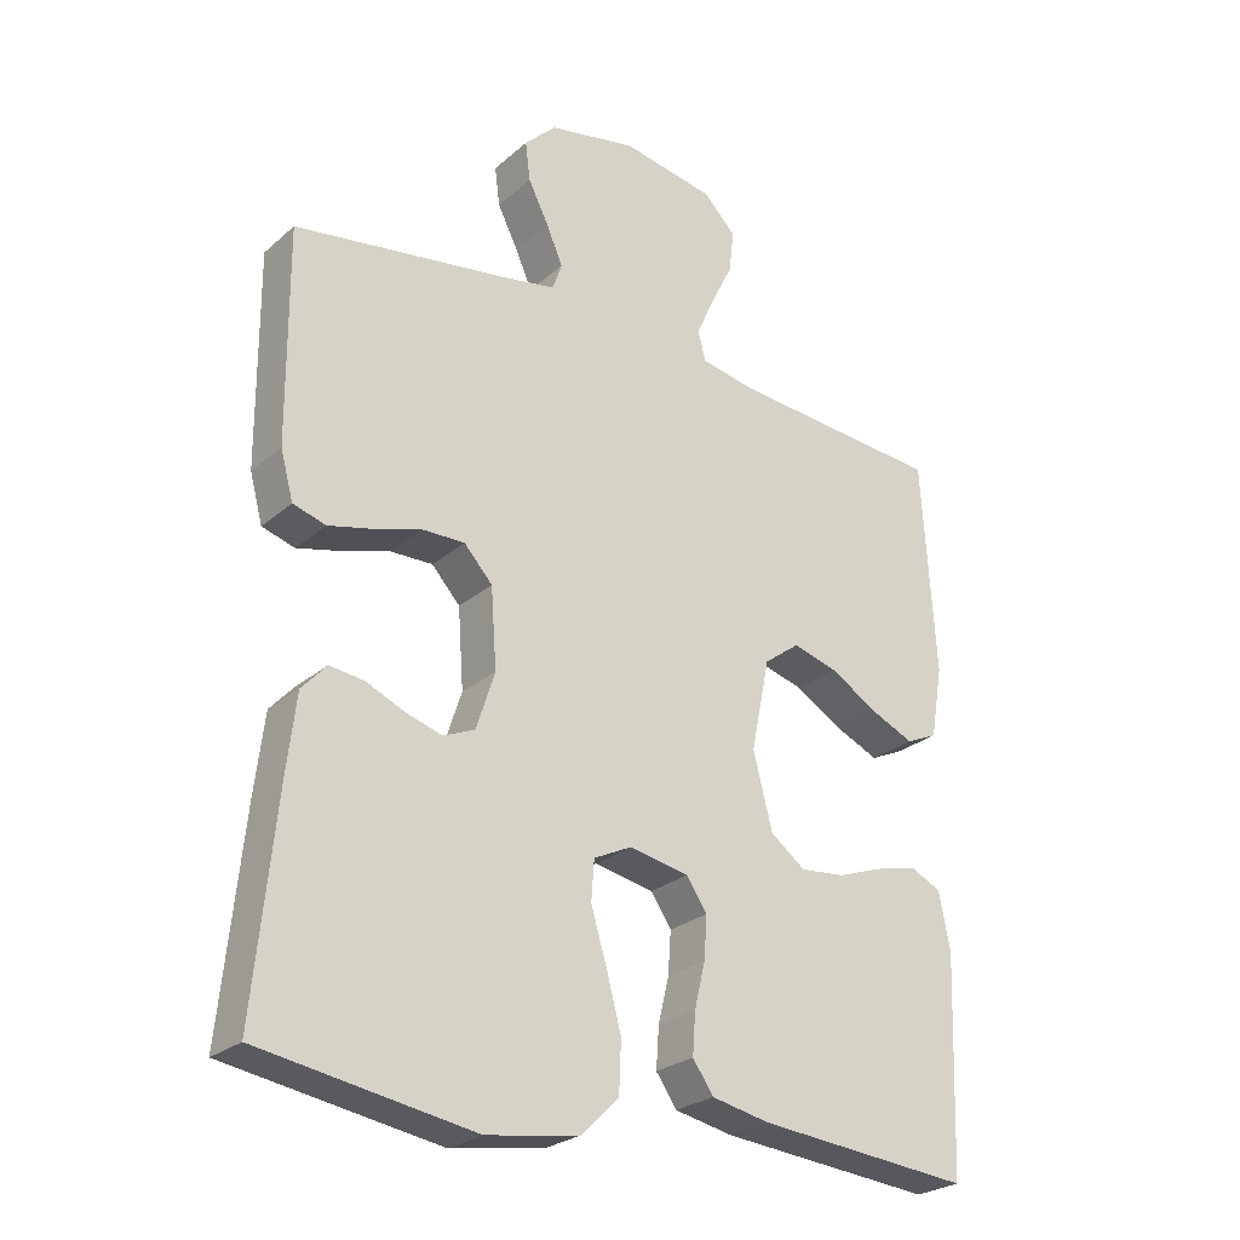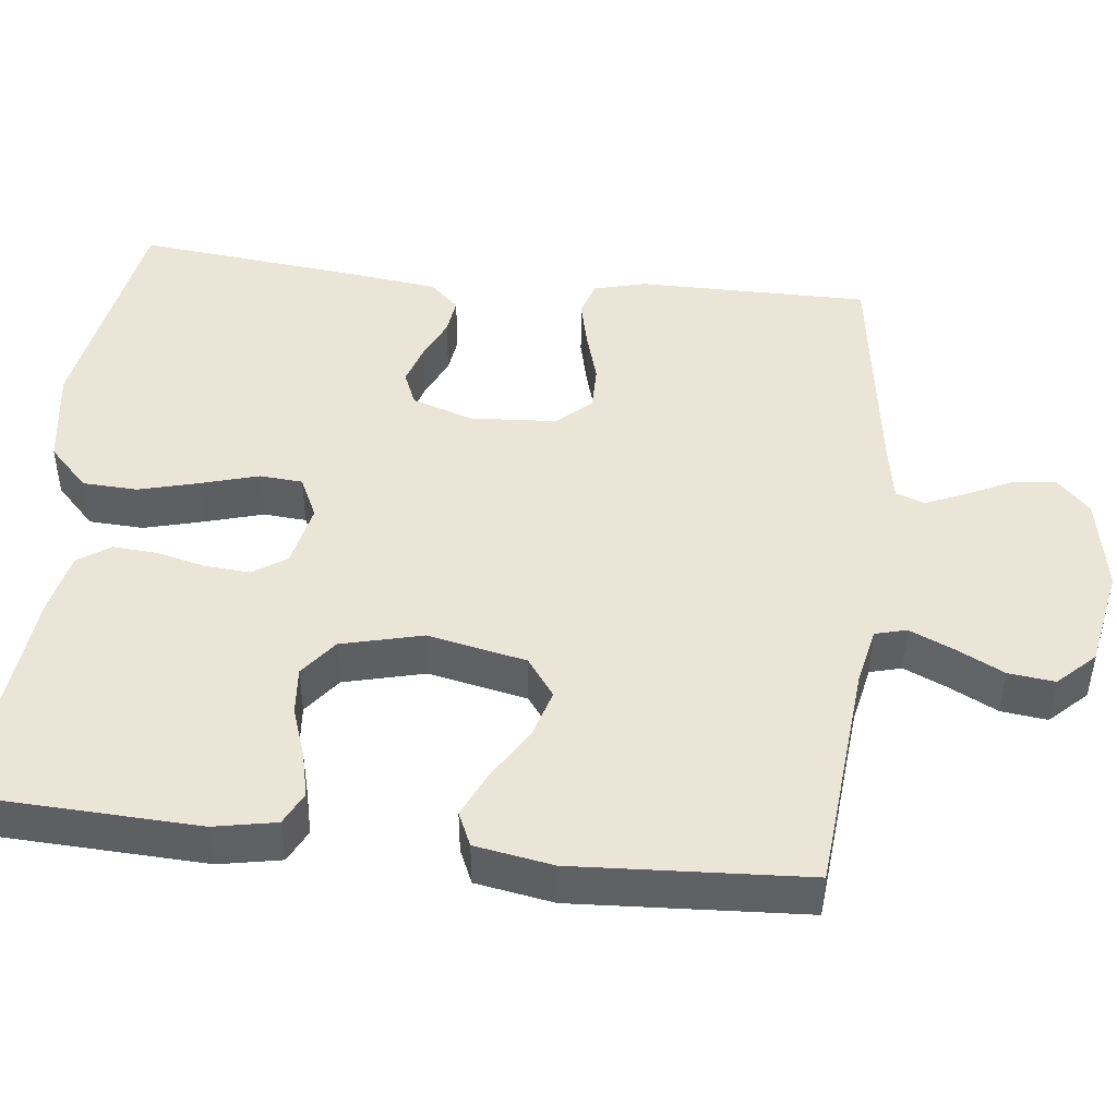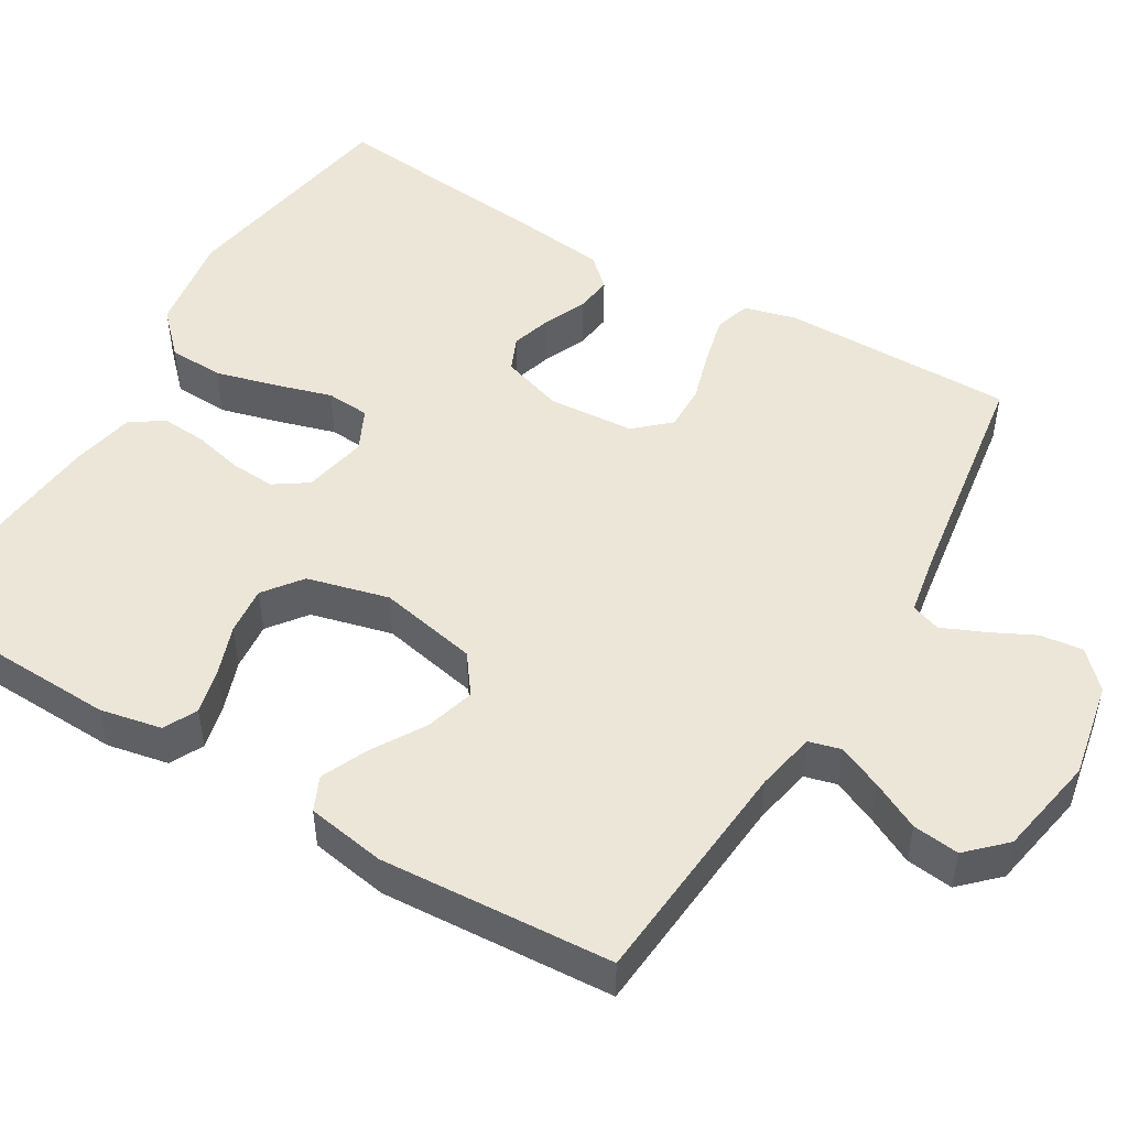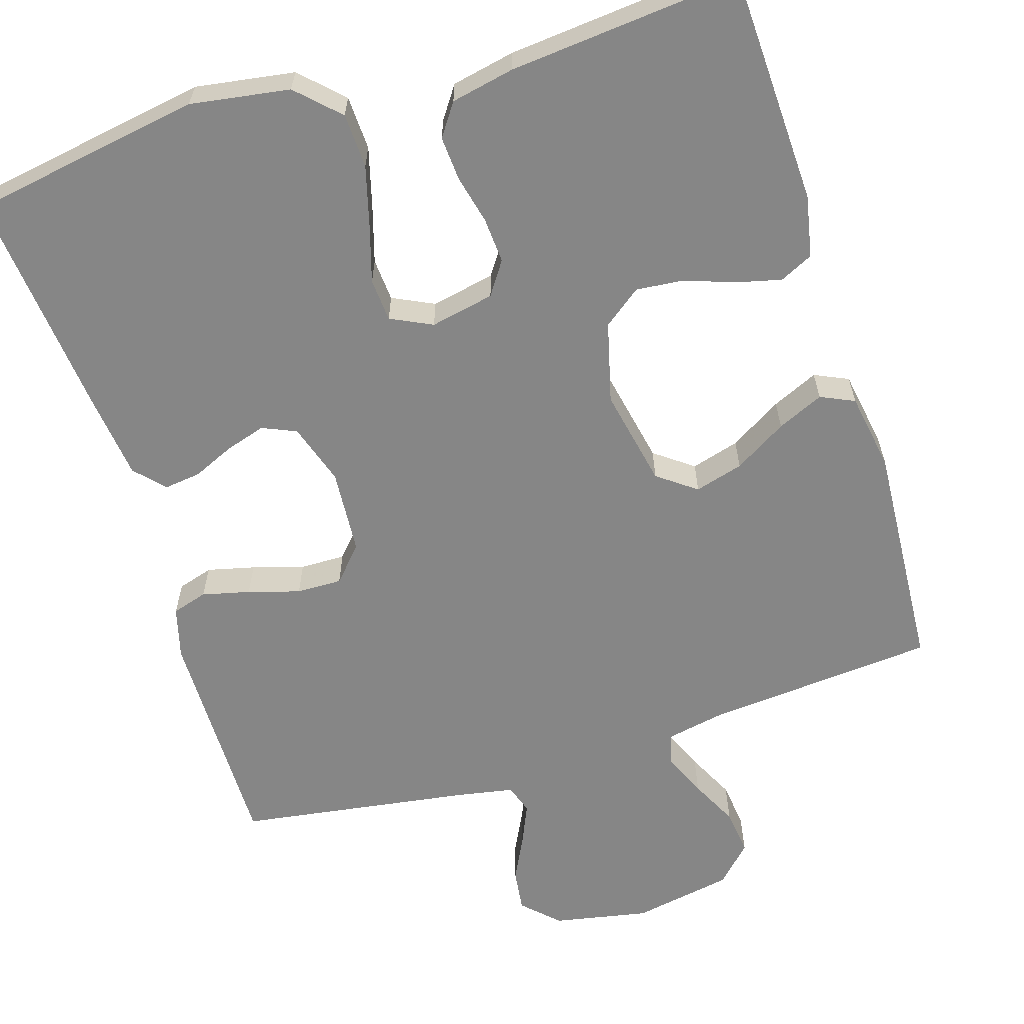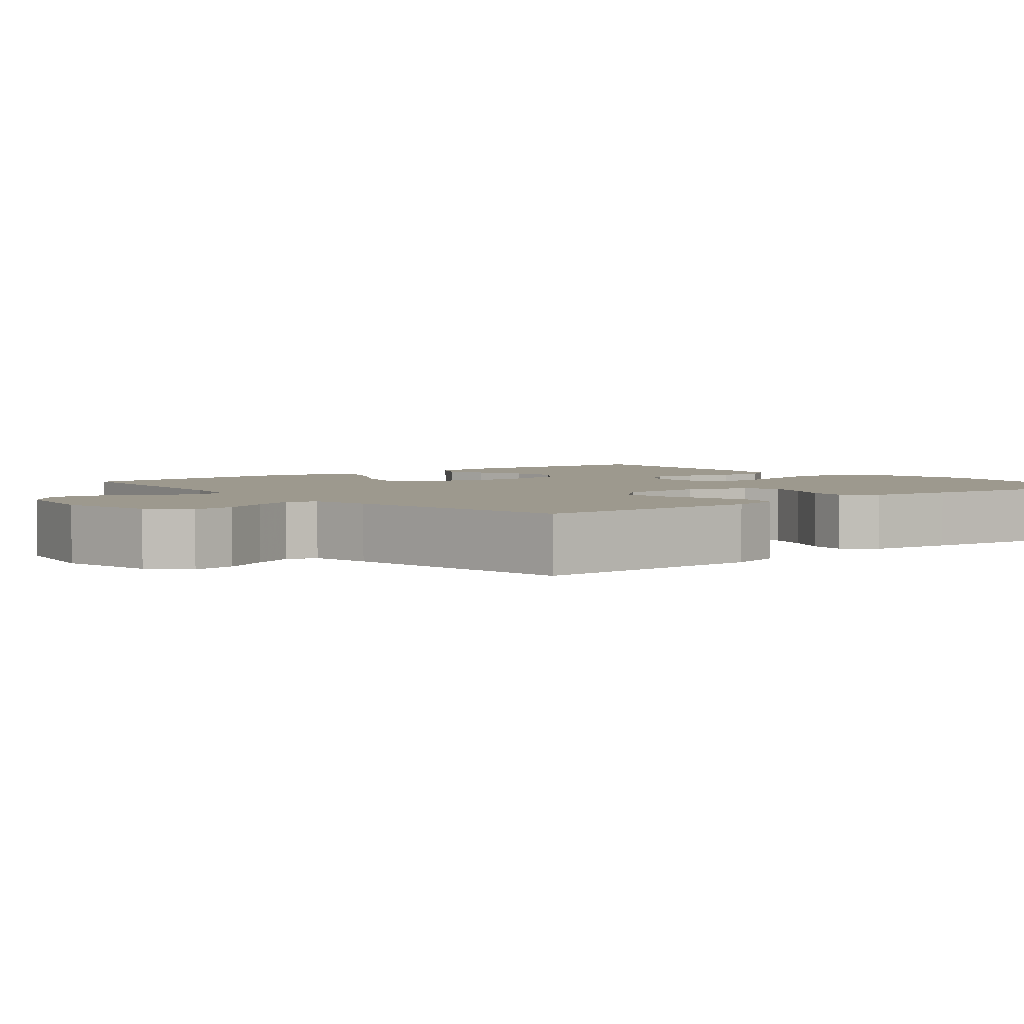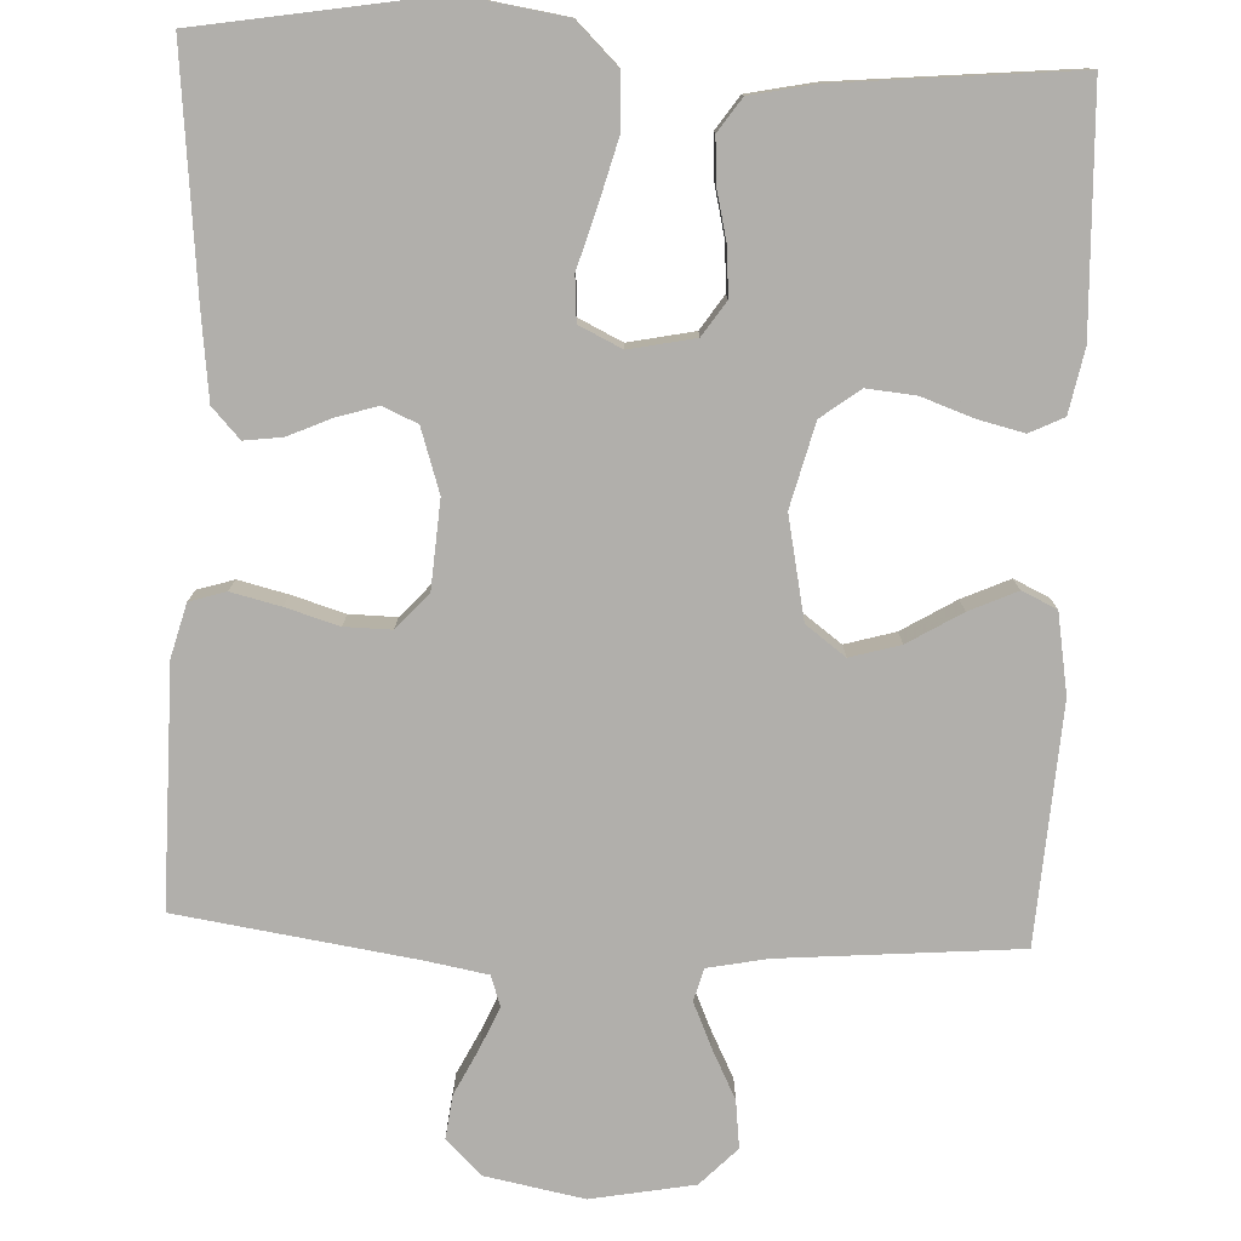
<metadata>
{"format":"obj","ext":"obj","renderer":"f3d","projection":"perspective","resolution":1024,"background":"white","views":[{"elev":-25.7,"azim":143.3,"up":"+Z"},{"elev":46.0,"azim":-83.2,"up":"+Y"},{"elev":49.5,"azim":-59.2,"up":"+Y"},{"elev":-62.1,"azim":-162.7,"up":"+Y"},{"elev":3.4,"azim":50.6,"up":"+Y"},{"elev":-78.1,"azim":177.5,"up":"+Y"}]}
</metadata>
<code>
v -0.5 0.07 0.5
v -0.2 0.07 0.525
v -0.124 0.07 0.54
v -0.113 0.07 0.581
v -0.138 0.07 0.638
v -0.169 0.07 0.7
v -0.176 0.07 0.76
v -0.13 0.07 0.807
v 0 0.07 0.831
v 0.124 0.07 0.807
v 0.169 0.07 0.763
v 0.162 0.07 0.708
v 0.133 0.07 0.65
v 0.11 0.07 0.597
v 0.123 0.07 0.559
v 0.2 0.07 0.545
v 0.5 0.07 0.5
v 0.498 0.07 0.2
v 0.48 0.07 0.133
v 0.434 0.07 0.119
v 0.372 0.07 0.134
v 0.305 0.07 0.154
v 0.246 0.07 0.155
v 0.206 0.07 0.111
v 0.198 0.07 0
v 0.224 0.07 -0.08
v 0.268 0.07 -0.099
v 0.32 0.07 -0.083
v 0.374 0.07 -0.059
v 0.422 0.07 -0.053
v 0.457 0.07 -0.091
v 0.47 0.07 -0.2
v 0.5 0.07 -0.5
v 0.2 0.07 -0.55
v 0.071 0.07 -0.53
v 0.018 0.07 -0.478
v 0.015 0.07 -0.407
v 0.036 0.07 -0.329
v 0.058 0.07 -0.255
v 0.054 0.07 -0.199
v 0 0.07 -0.173
v -0.083 0.07 -0.19
v -0.112 0.07 -0.233
v -0.108 0.07 -0.292
v -0.093 0.07 -0.355
v -0.089 0.07 -0.413
v -0.118 0.07 -0.455
v -0.2 0.07 -0.472
v -0.5 0.07 -0.5
v -0.511 0.07 -0.2
v -0.495 0.07 -0.12
v -0.452 0.07 -0.099
v -0.394 0.07 -0.113
v -0.329 0.07 -0.136
v -0.267 0.07 -0.142
v -0.218 0.07 -0.105
v -0.191 0.07 0
v -0.217 0.07 0.128
v -0.267 0.07 0.165
v -0.33 0.07 0.147
v -0.398 0.07 0.106
v -0.458 0.07 0.079
v -0.502 0.07 0.099
v -0.519 0.07 0.2
v -0.5 0 0.5
v -0.2 0 0.525
v -0.124 0 0.54
v -0.113 0 0.581
v -0.138 0 0.638
v -0.169 0 0.7
v -0.176 0 0.76
v -0.13 0 0.807
v 0 0 0.831
v 0.124 0 0.807
v 0.169 0 0.763
v 0.162 0 0.708
v 0.133 0 0.65
v 0.11 0 0.597
v 0.123 0 0.559
v 0.2 0 0.545
v 0.5 0 0.5
v 0.498 0 0.2
v 0.48 0 0.133
v 0.434 0 0.119
v 0.372 0 0.134
v 0.305 0 0.154
v 0.246 0 0.155
v 0.206 0 0.111
v 0.198 0 0
v 0.224 0 -0.08
v 0.268 0 -0.099
v 0.32 0 -0.083
v 0.374 0 -0.059
v 0.422 0 -0.053
v 0.457 0 -0.091
v 0.47 0 -0.2
v 0.5 0 -0.5
v 0.2 0 -0.55
v 0.071 0 -0.53
v 0.018 0 -0.478
v 0.015 0 -0.407
v 0.036 0 -0.329
v 0.058 0 -0.255
v 0.054 0 -0.199
v 0 0 -0.173
v -0.083 0 -0.19
v -0.112 0 -0.233
v -0.108 0 -0.292
v -0.093 0 -0.355
v -0.089 0 -0.413
v -0.118 0 -0.455
v -0.2 0 -0.472
v -0.5 0 -0.5
v -0.511 0 -0.2
v -0.495 0 -0.12
v -0.452 0 -0.099
v -0.394 0 -0.113
v -0.329 0 -0.136
v -0.267 0 -0.142
v -0.218 0 -0.105
v -0.191 0 0
v -0.217 0 0.128
v -0.267 0 0.165
v -0.33 0 0.147
v -0.398 0 0.106
v -0.458 0 0.079
v -0.502 0 0.099
v -0.519 0 0.2
f 63 64 1 2
f 60 61 62 63
f 59 60 63 2
f 58 59 2 3
f 57 58 3 4
f 51 52 53 54
f 51 54 55
f 50 51 55
f 49 50 55
f 48 49 55 56
f 44 45 46 47
f 43 44 47 48
f 36 37 38 39
f 34 35 36 39
f 34 39 40
f 33 34 40
f 32 33 40
f 31 32 40 41
f 28 29 30 31
f 27 28 31
f 19 20 21 22
f 17 18 19 22
f 16 17 22 23
f 15 16 23 24
f 10 11 12 13
f 10 13 14
f 9 10 14
f 5 6 7 8
f 4 5 8 9
f 57 4 9 14
f 43 48 56 57
f 42 43 57 14
f 27 31 41
f 26 27 41 42
f 25 26 42
f 24 25 42
f 14 15 24 42
f 66 65 128 127
f 127 126 125 124
f 66 127 124 123
f 67 66 123 122
f 68 67 122 121
f 118 117 116 115
f 119 118 115
f 119 115 114
f 119 114 113
f 120 119 113 112
f 111 110 109 108
f 112 111 108 107
f 103 102 101 100
f 103 100 99 98
f 104 103 98
f 104 98 97
f 104 97 96
f 105 104 96 95
f 95 94 93 92
f 95 92 91
f 86 85 84 83
f 86 83 82 81
f 87 86 81 80
f 88 87 80 79
f 77 76 75 74
f 78 77 74
f 78 74 73
f 72 71 70 69
f 73 72 69 68
f 78 73 68 121
f 121 120 112 107
f 78 121 107 106
f 105 95 91
f 106 105 91 90
f 106 90 89
f 106 89 88
f 106 88 79 78
f 1 65 66 2
f 2 66 67 3
f 3 67 68 4
f 4 68 69 5
f 5 69 70 6
f 6 70 71 7
f 7 71 72 8
f 8 72 73 9
f 9 73 74 10
f 10 74 75 11
f 11 75 76 12
f 12 76 77 13
f 13 77 78 14
f 14 78 79 15
f 15 79 80 16
f 16 80 81 17
f 17 81 82 18
f 18 82 83 19
f 19 83 84 20
f 20 84 85 21
f 21 85 86 22
f 22 86 87 23
f 23 87 88 24
f 24 88 89 25
f 25 89 90 26
f 26 90 91 27
f 27 91 92 28
f 28 92 93 29
f 29 93 94 30
f 30 94 95 31
f 31 95 96 32
f 32 96 97 33
f 33 97 98 34
f 34 98 99 35
f 35 99 100 36
f 36 100 101 37
f 37 101 102 38
f 38 102 103 39
f 39 103 104 40
f 40 104 105 41
f 41 105 106 42
f 42 106 107 43
f 43 107 108 44
f 44 108 109 45
f 45 109 110 46
f 46 110 111 47
f 47 111 112 48
f 48 112 113 49
f 49 113 114 50
f 50 114 115 51
f 51 115 116 52
f 52 116 117 53
f 53 117 118 54
f 54 118 119 55
f 55 119 120 56
f 56 120 121 57
f 57 121 122 58
f 58 122 123 59
f 59 123 124 60
f 60 124 125 61
f 61 125 126 62
f 62 126 127 63
f 63 127 128 64
f 64 128 65 1

</code>
